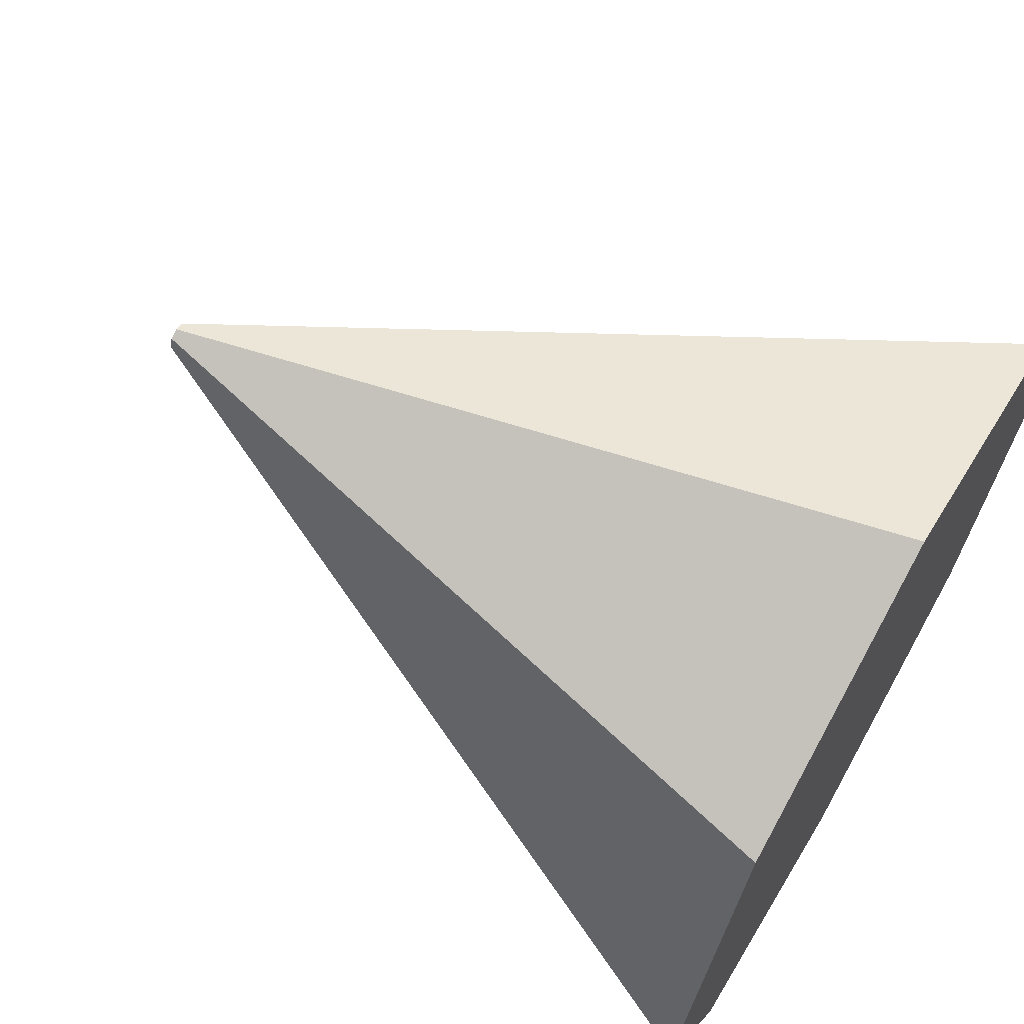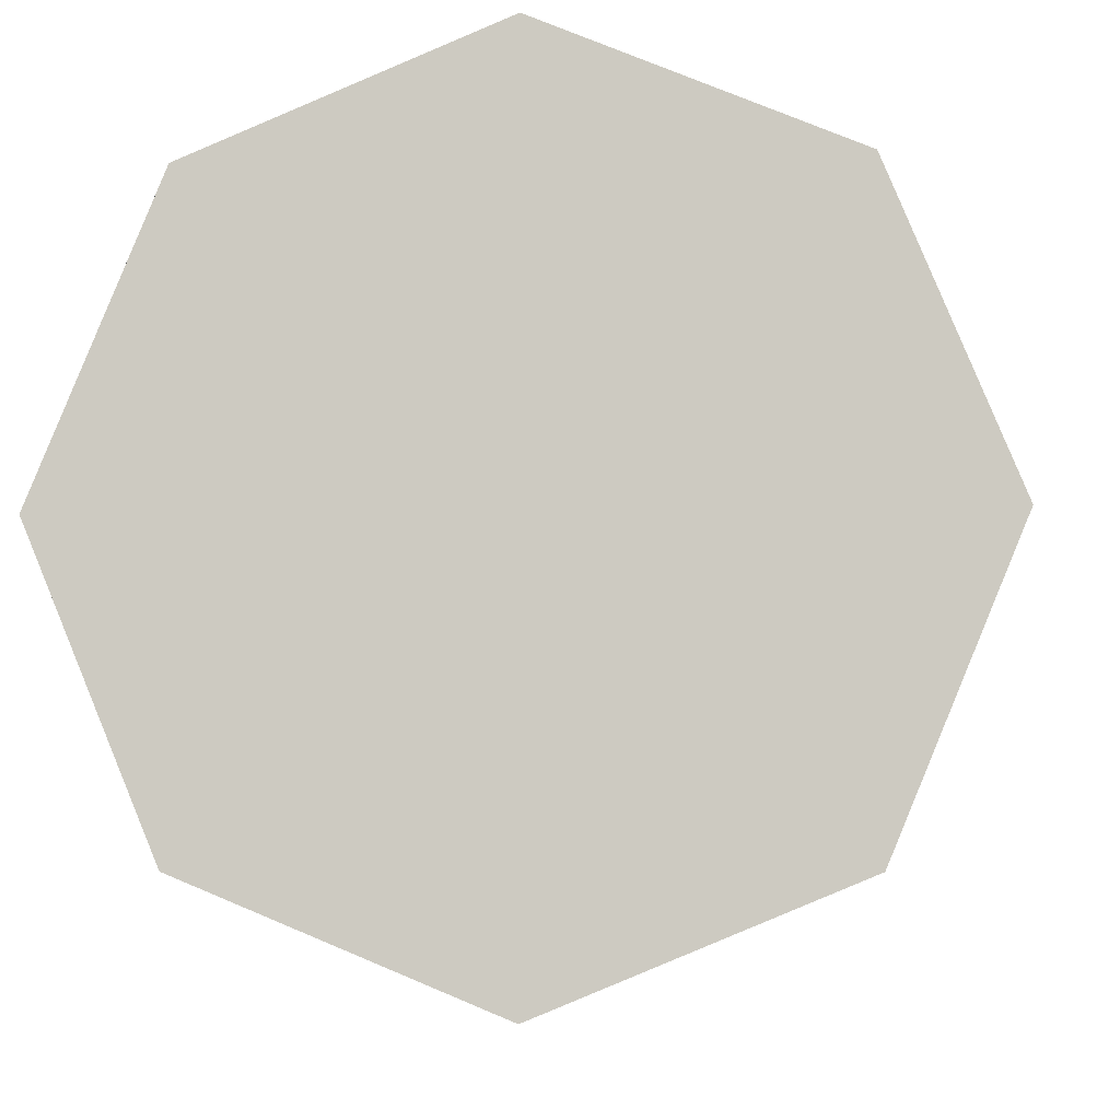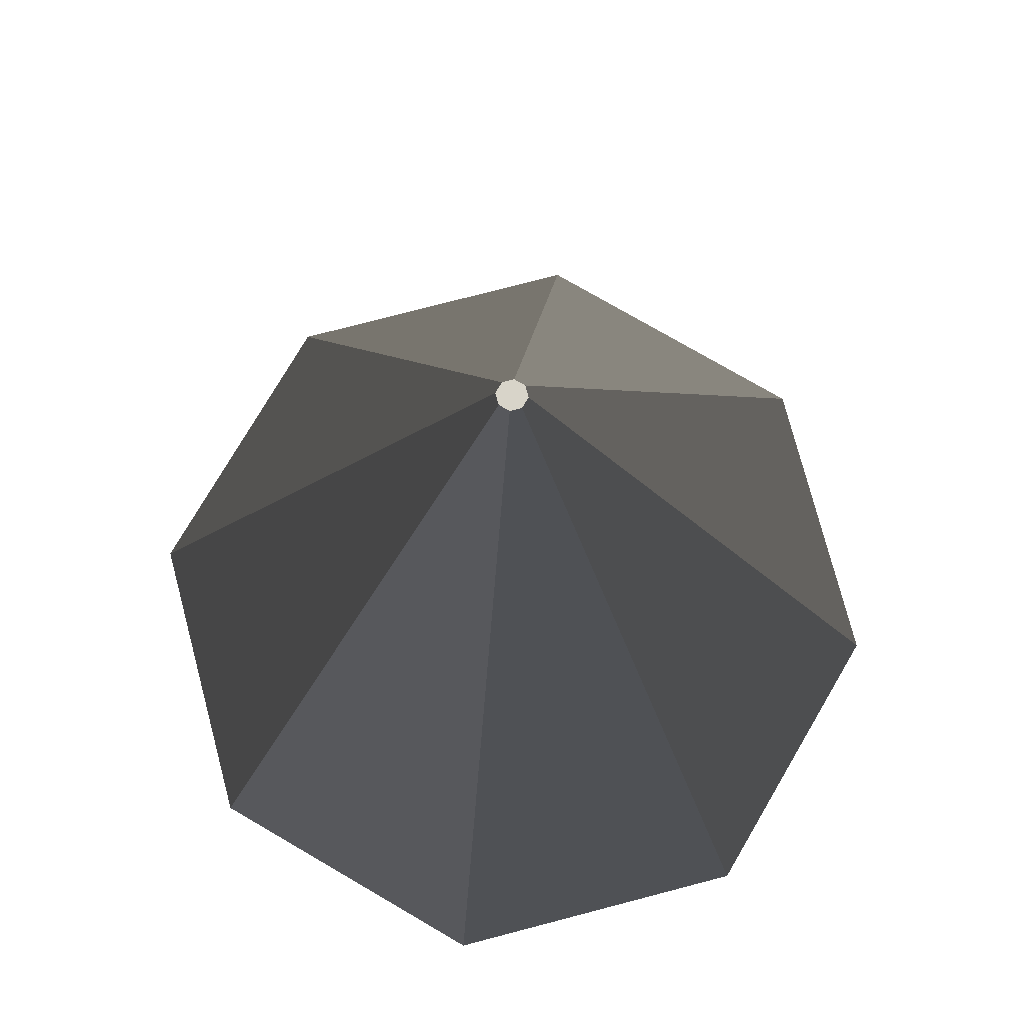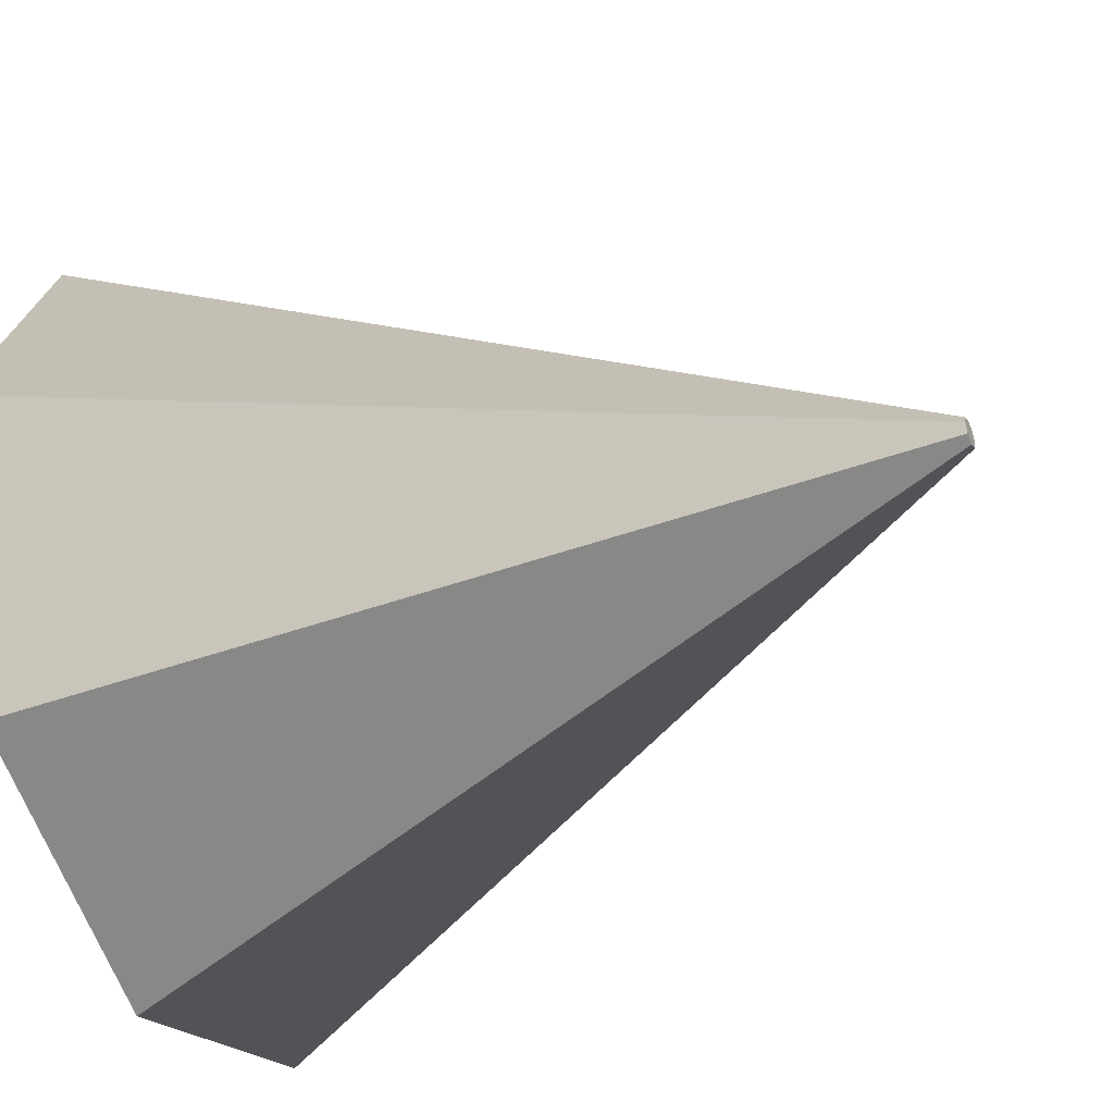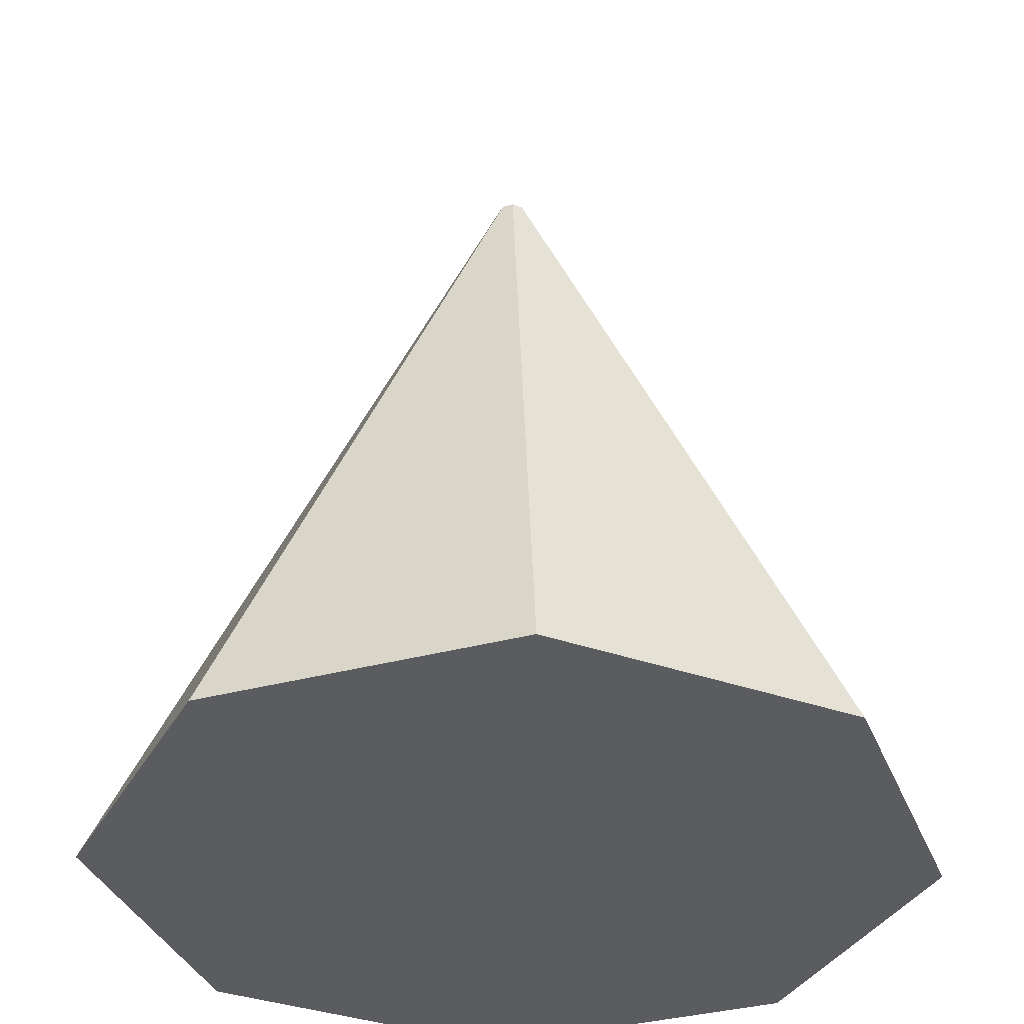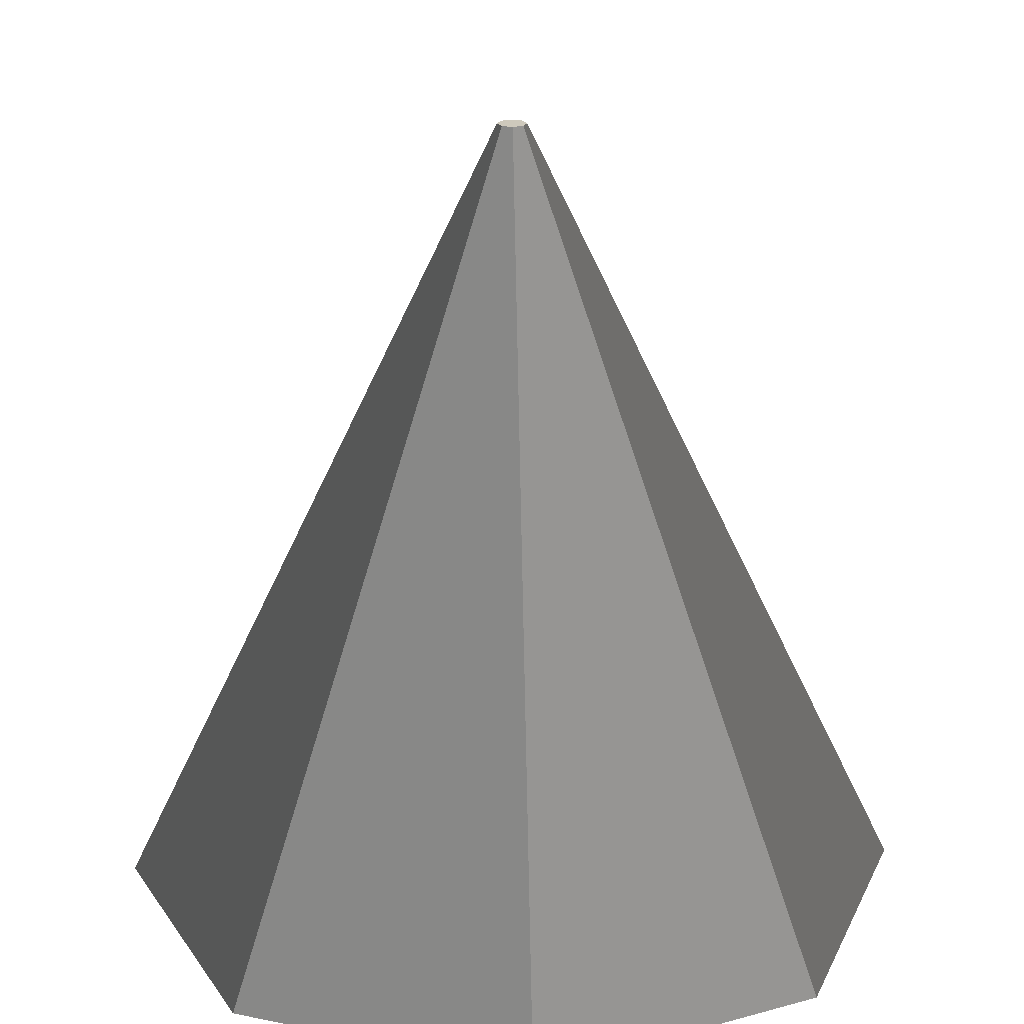
<metadata>
{"format":"obj","ext":"obj","renderer":"f3d","projection":"perspective","resolution":1024,"background":"white","views":[{"elev":66.7,"azim":-60.1,"up":"+Z"},{"elev":-5.7,"azim":4.6,"up":"+Z"},{"elev":75.4,"azim":7.8,"up":"+Y"},{"elev":-43.4,"azim":113.6,"up":"+Z"},{"elev":-35.1,"azim":87.2,"up":"+Y"},{"elev":22.4,"azim":132.2,"up":"+Y"}]}
</metadata>
<code>
v  1.097 2 0.5237
v  1.122 2 0.5343
v  1.804 0 -0.1473
v  1.097 0 -0.4401
v  1.133 2 0.5599
v  2.096 0 0.5599
v  1.122 2 0.5855
v  1.804 0 1.267
v  1.097 2 0.5961
v  1.097 0 1.56
v  1.071 2 0.5855
v  0.3893 0 1.267
v  1.06 2 0.5599
v  0.0965 0 0.5599
v  1.097 2 0.5599
v  1.071 2 0.5343
v  0.3893 0 -0.1473
v  1.097 0 0.5599
g default
f 1 2 3 4
f 2 5 6 3
f 5 7 8 6
f 7 9 10 8
f 9 11 12 10
f 11 13 14 12
f 15 13 11 9
f 13 16 17 14
f 16 1 4 17
f 18 6 8 10
f 16 13 15 1
f 15 9 7 5
f 2 1 15 5
f 18 10 12 14
f 17 4 18 14
f 3 6 18 4

</code>
